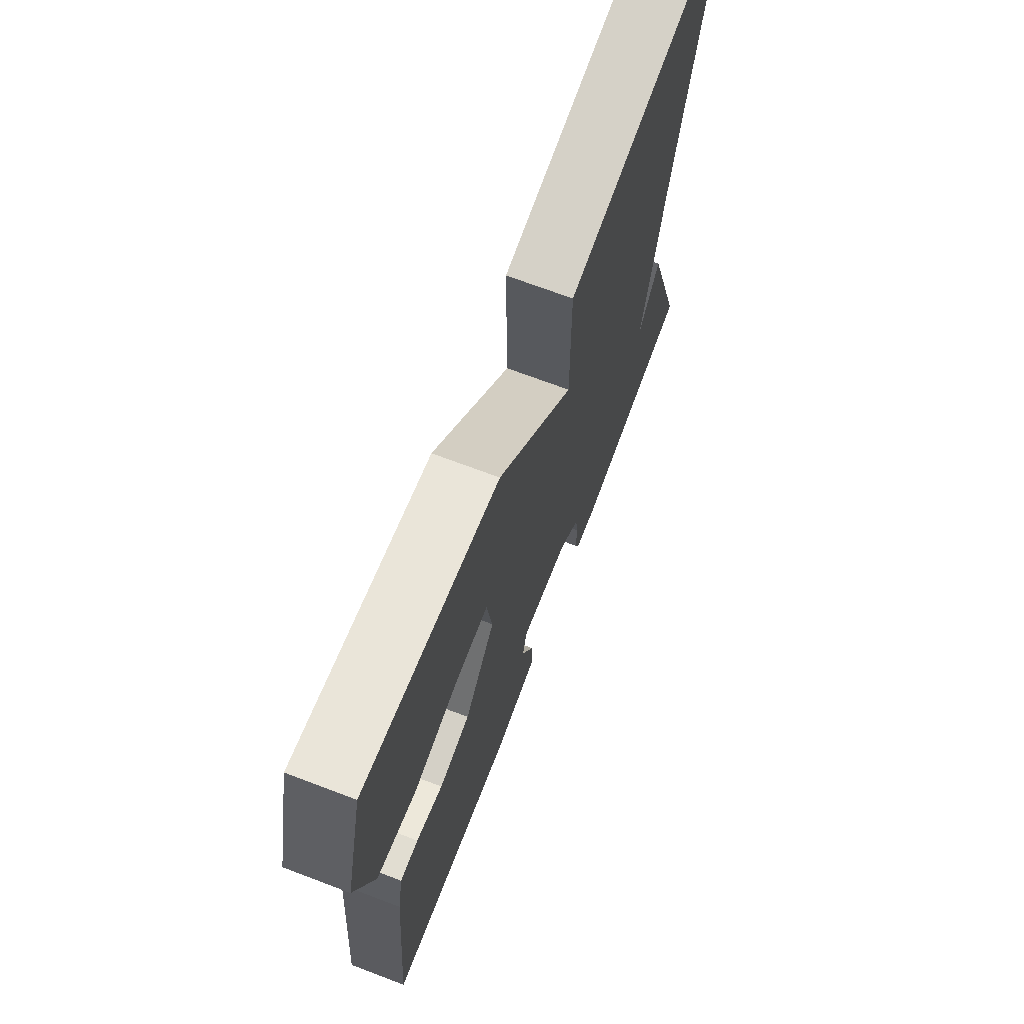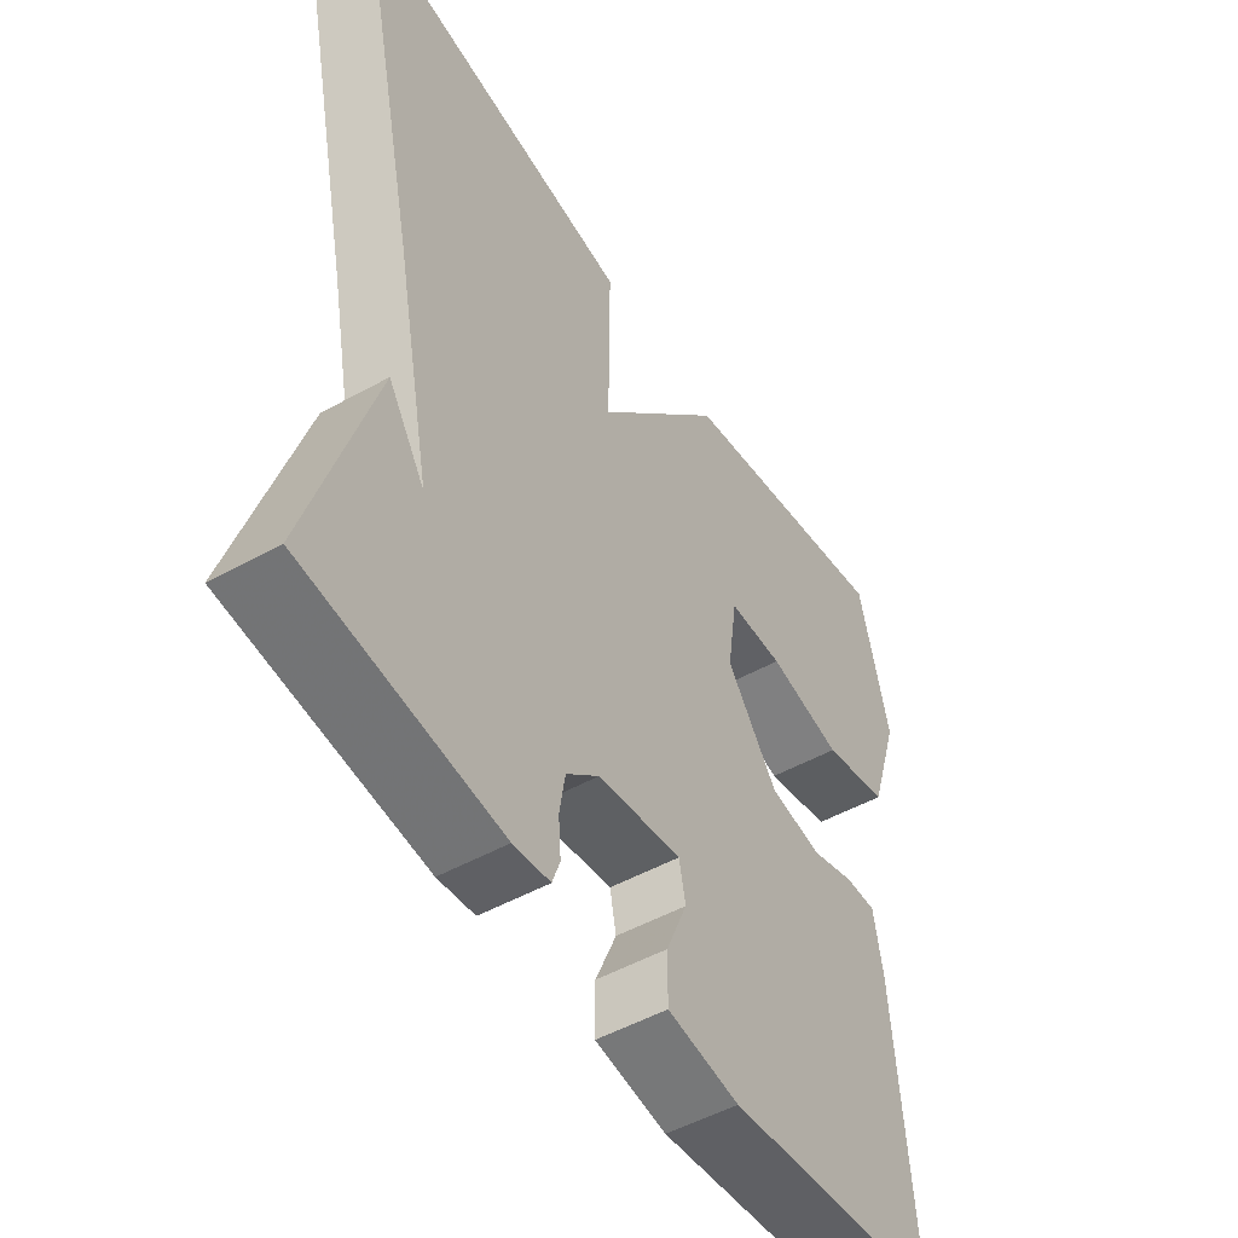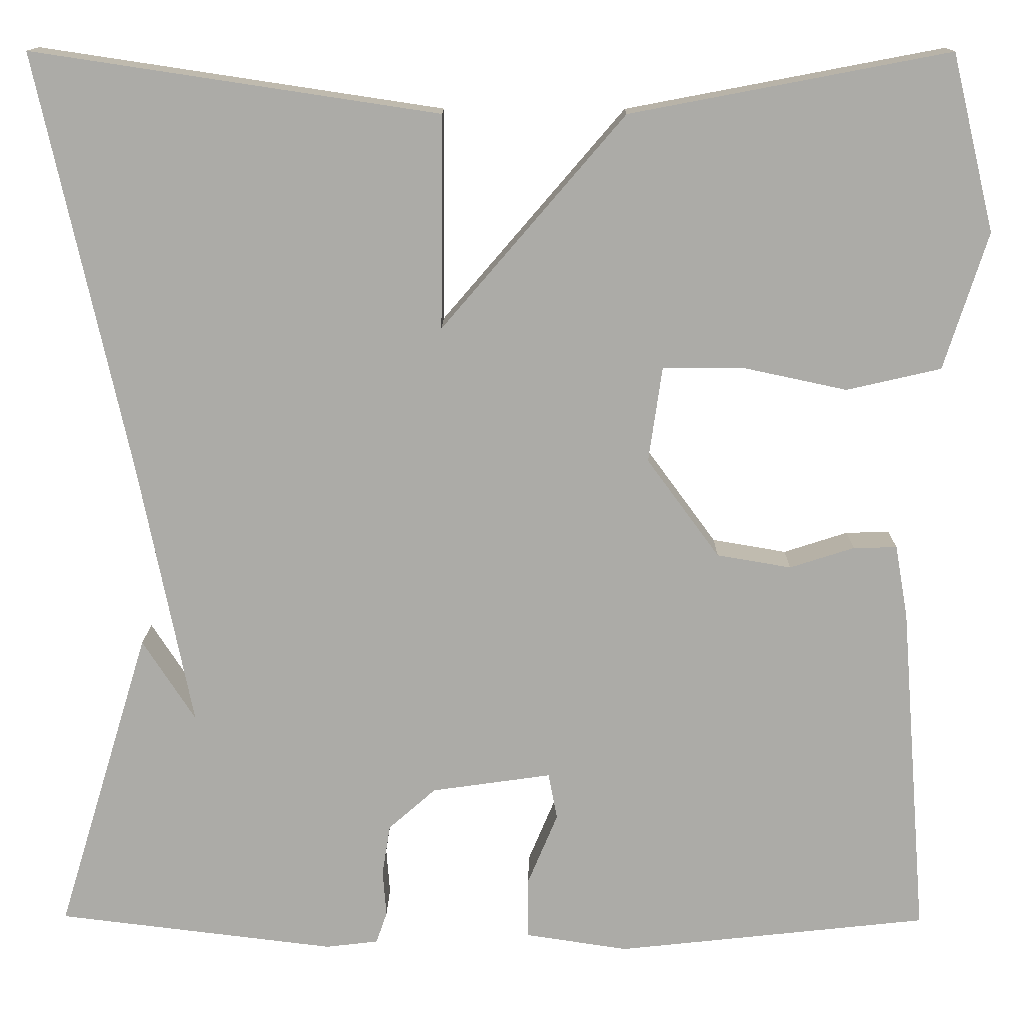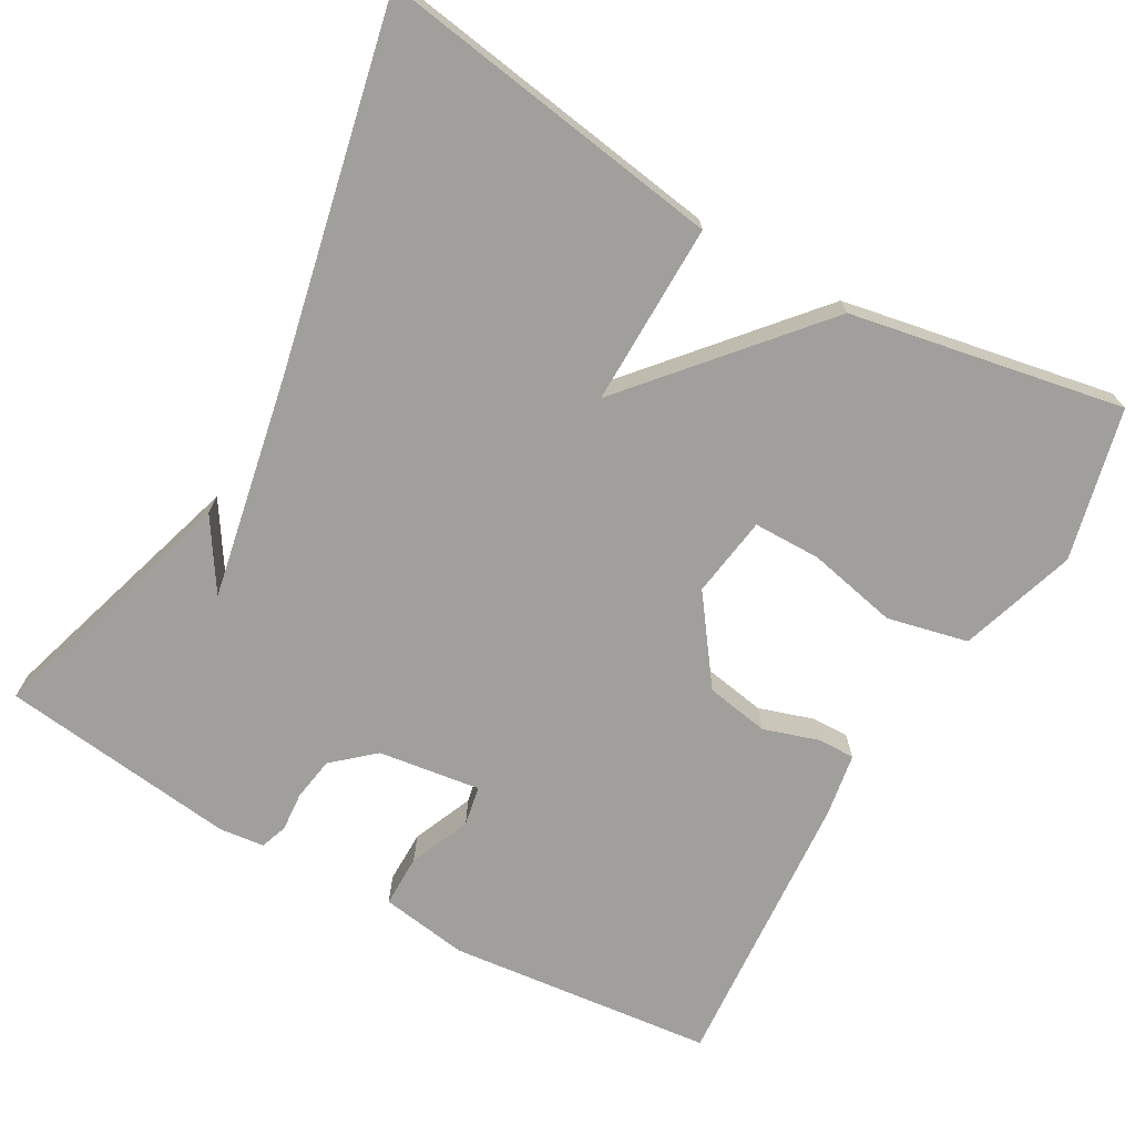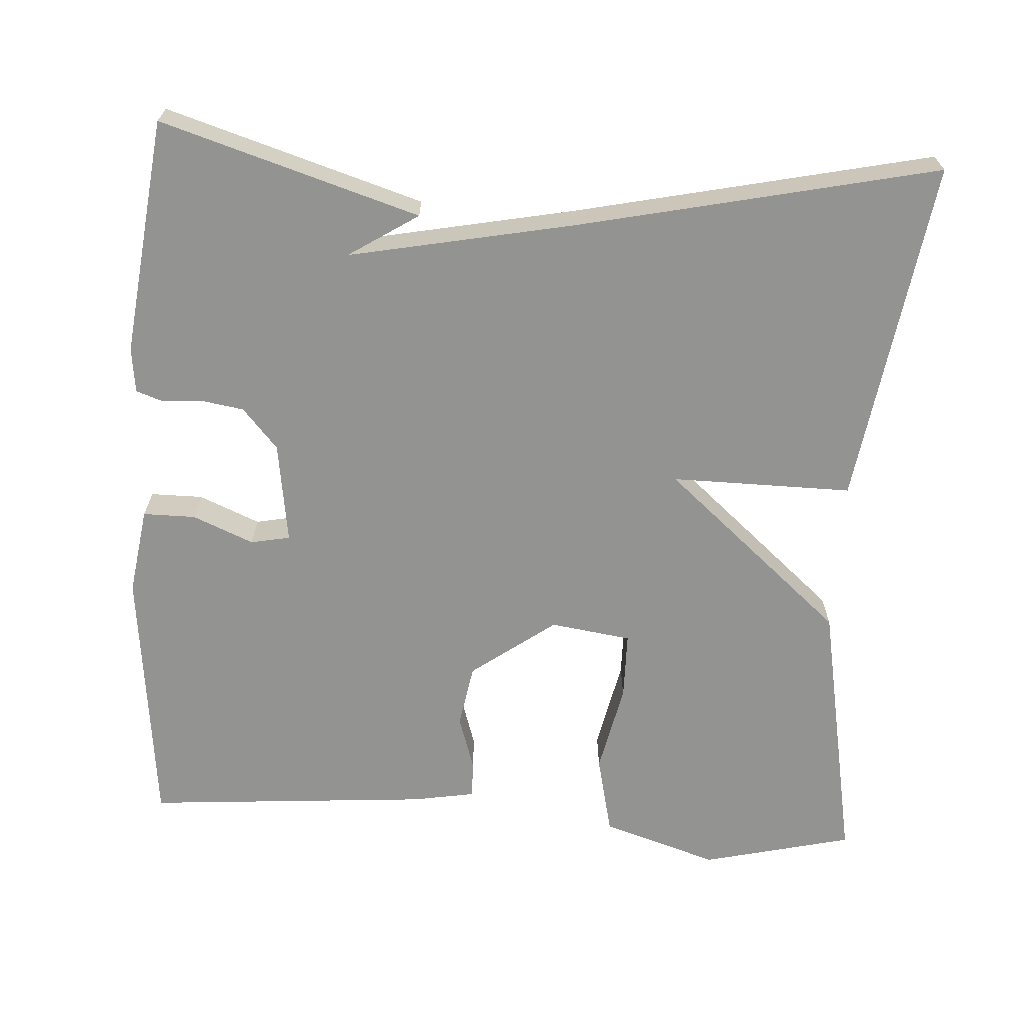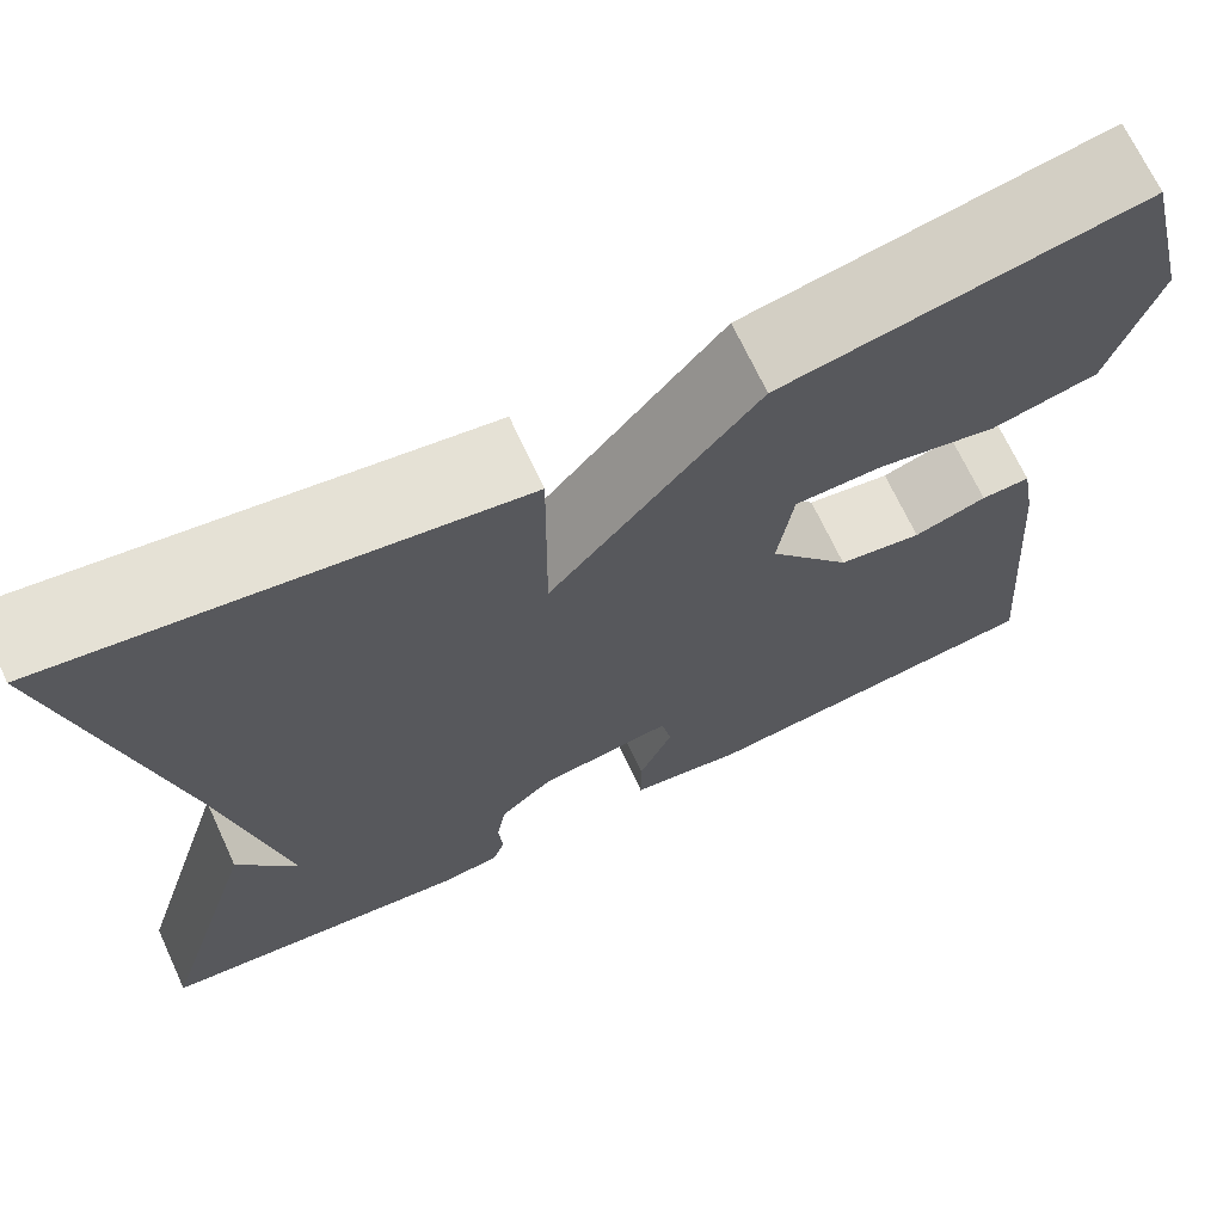
<metadata>
{"format":"obj","ext":"obj","renderer":"f3d","projection":"perspective","resolution":1024,"background":"white","views":[{"elev":70.1,"azim":110.8,"up":"+Z"},{"elev":-50.6,"azim":-58.7,"up":"+Z"},{"elev":13.7,"azim":0.7,"up":"+Z"},{"elev":-71.2,"azim":-29.7,"up":"+Y"},{"elev":-66.6,"azim":-93.6,"up":"+Y"},{"elev":69.5,"azim":-24.9,"up":"+Z"}]}
</metadata>
<code>
v 0.5 0.07 -0.5
v 0.156 0.07 -0.538
v 0.043 0.07 -0.521
v 0.043 0.07 -0.453
v 0.076 0.07 -0.374
v 0.066 0.07 -0.323
v -0.066 0.07 -0.342
v -0.118 0.07 -0.388
v -0.127 0.07 -0.444
v -0.123 0.07 -0.495
v -0.135 0.07 -0.53
v -0.193 0.07 -0.537
v -0.5 0.07 -0.5
v -0.398 0.07 -0.165
v -0.34 0.07 -0.255
v -0.398 0.07 0.035
v -0.5 0.07 0.5
v -0.052 0.07 0.433
v -0.054 0.07 0.198
v 0.148 0.07 0.433
v 0.5 0.07 0.5
v 0.547 0.07 0.305
v 0.499 0.07 0.154
v 0.395 0.07 0.13
v 0.278 0.07 0.155
v 0.191 0.07 0.154
v 0.176 0.07 0.049
v 0.256 0.07 -0.06
v 0.338 0.07 -0.074
v 0.409 0.07 -0.051
v 0.457 0.07 -0.05
v 0.471 0.07 -0.131
v 0.5 0 -0.5
v 0.156 0 -0.538
v 0.043 0 -0.521
v 0.043 0 -0.453
v 0.076 0 -0.374
v 0.066 0 -0.323
v -0.066 0 -0.342
v -0.118 0 -0.388
v -0.127 0 -0.444
v -0.123 0 -0.495
v -0.135 0 -0.53
v -0.193 0 -0.537
v -0.5 0 -0.5
v -0.398 0 -0.165
v -0.34 0 -0.255
v -0.398 0 0.035
v -0.5 0 0.5
v -0.052 0 0.433
v -0.054 0 0.198
v 0.148 0 0.433
v 0.5 0 0.5
v 0.547 0 0.305
v 0.499 0 0.154
v 0.395 0 0.13
v 0.278 0 0.155
v 0.191 0 0.154
v 0.176 0 0.049
v 0.256 0 -0.06
v 0.338 0 -0.074
v 0.409 0 -0.051
v 0.457 0 -0.05
v 0.471 0 -0.131
f 3 4 5
f 2 3 5
f 1 2 5
f 32 1 5
f 31 32 5
f 30 31 5
f 29 30 5
f 28 29 5 6
f 27 28 6 7
f 26 27 7 8
f 23 24 25
f 22 23 25
f 21 22 25
f 20 21 25
f 19 20 25 26
f 16 17 18 19
f 19 26 8
f 16 19 8
f 15 16 8
f 13 14 15
f 12 13 15
f 11 12 15
f 10 11 15
f 9 10 15
f 8 9 15
f 37 36 35
f 37 35 34
f 37 34 33
f 37 33 64
f 37 64 63
f 37 63 62
f 37 62 61
f 38 37 61 60
f 39 38 60 59
f 40 39 59 58
f 57 56 55
f 57 55 54
f 57 54 53
f 57 53 52
f 58 57 52 51
f 51 50 49 48
f 40 58 51
f 40 51 48
f 40 48 47
f 47 46 45
f 47 45 44
f 47 44 43
f 47 43 42
f 47 42 41
f 47 41 40
f 1 33 34 2
f 2 34 35 3
f 3 35 36 4
f 4 36 37 5
f 5 37 38 6
f 6 38 39 7
f 7 39 40 8
f 8 40 41 9
f 9 41 42 10
f 10 42 43 11
f 11 43 44 12
f 12 44 45 13
f 13 45 46 14
f 14 46 47 15
f 15 47 48 16
f 16 48 49 17
f 17 49 50 18
f 18 50 51 19
f 19 51 52 20
f 20 52 53 21
f 21 53 54 22
f 22 54 55 23
f 23 55 56 24
f 24 56 57 25
f 25 57 58 26
f 26 58 59 27
f 27 59 60 28
f 28 60 61 29
f 29 61 62 30
f 30 62 63 31
f 31 63 64 32
f 32 64 33 1

</code>
